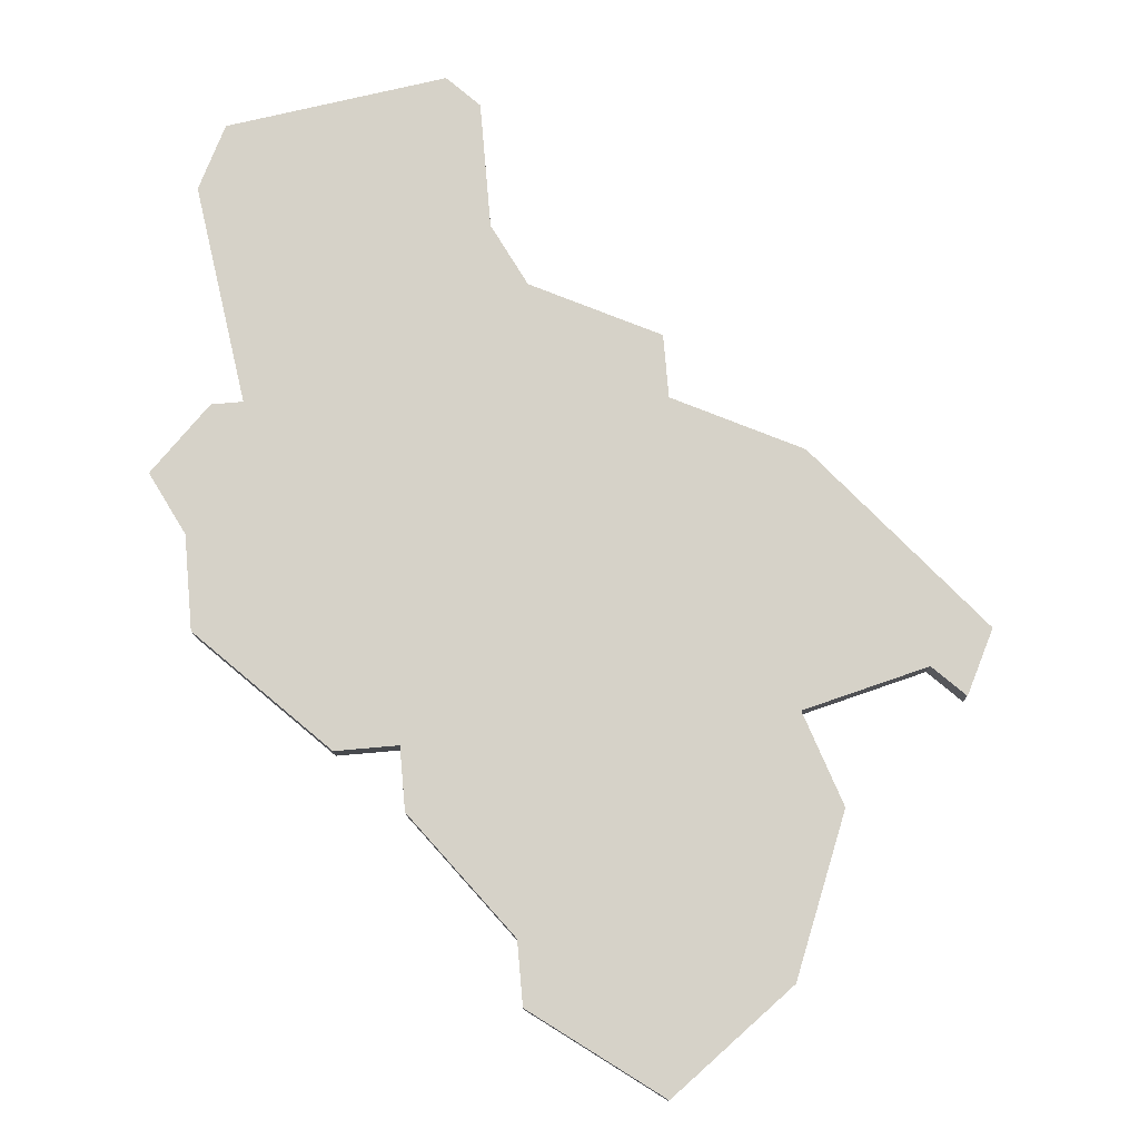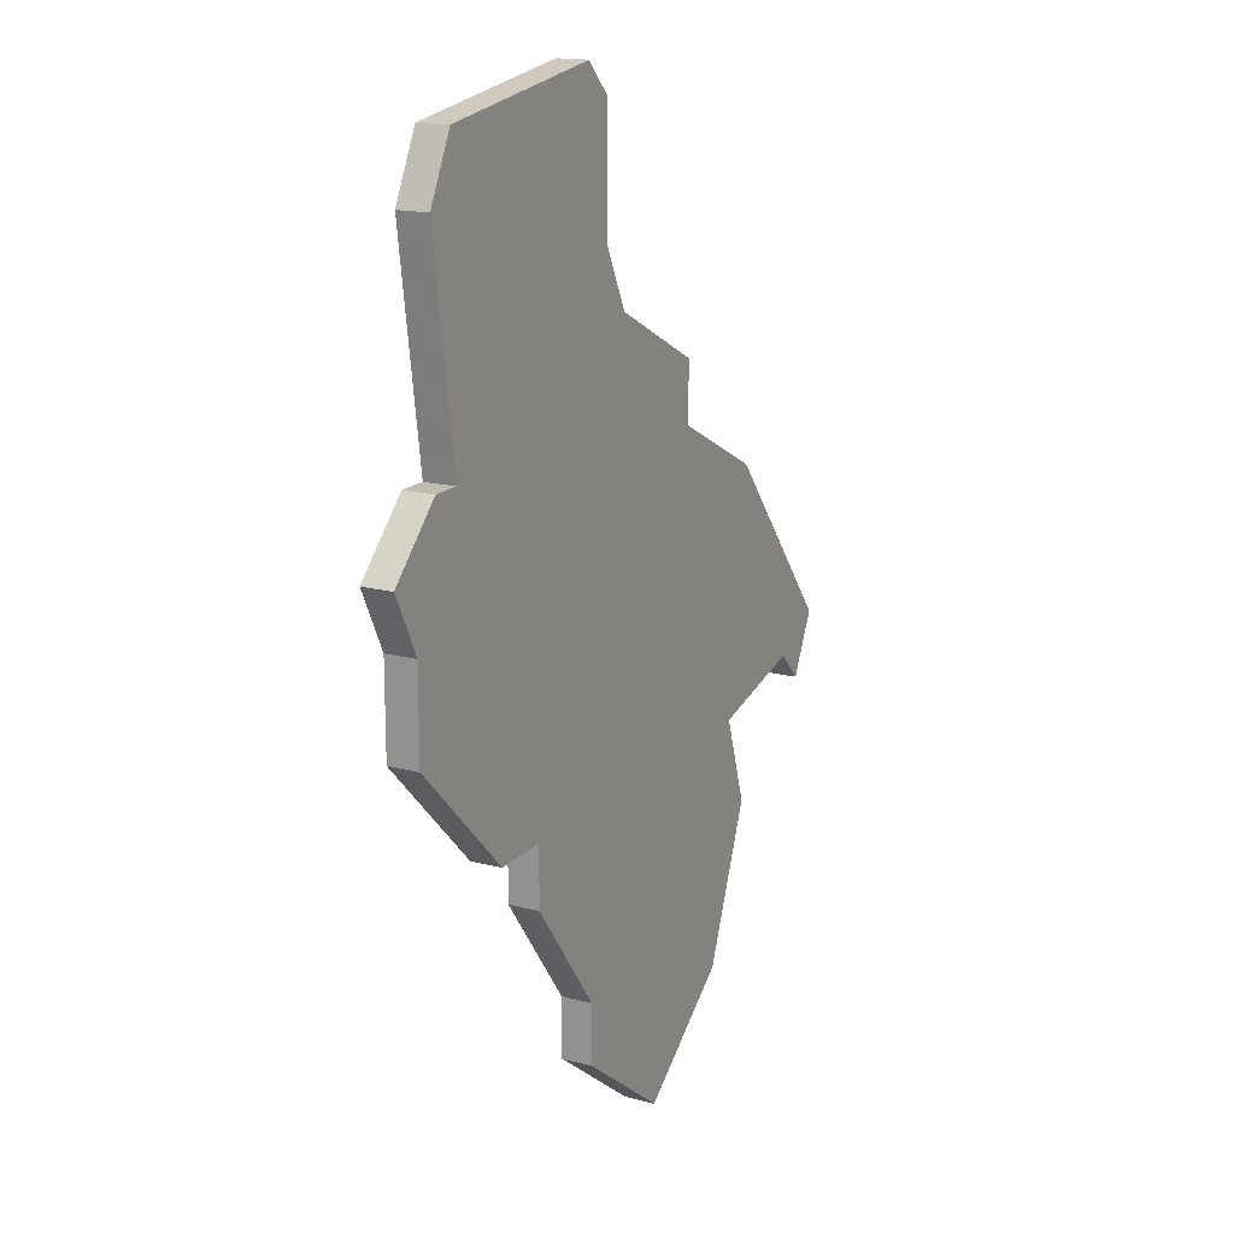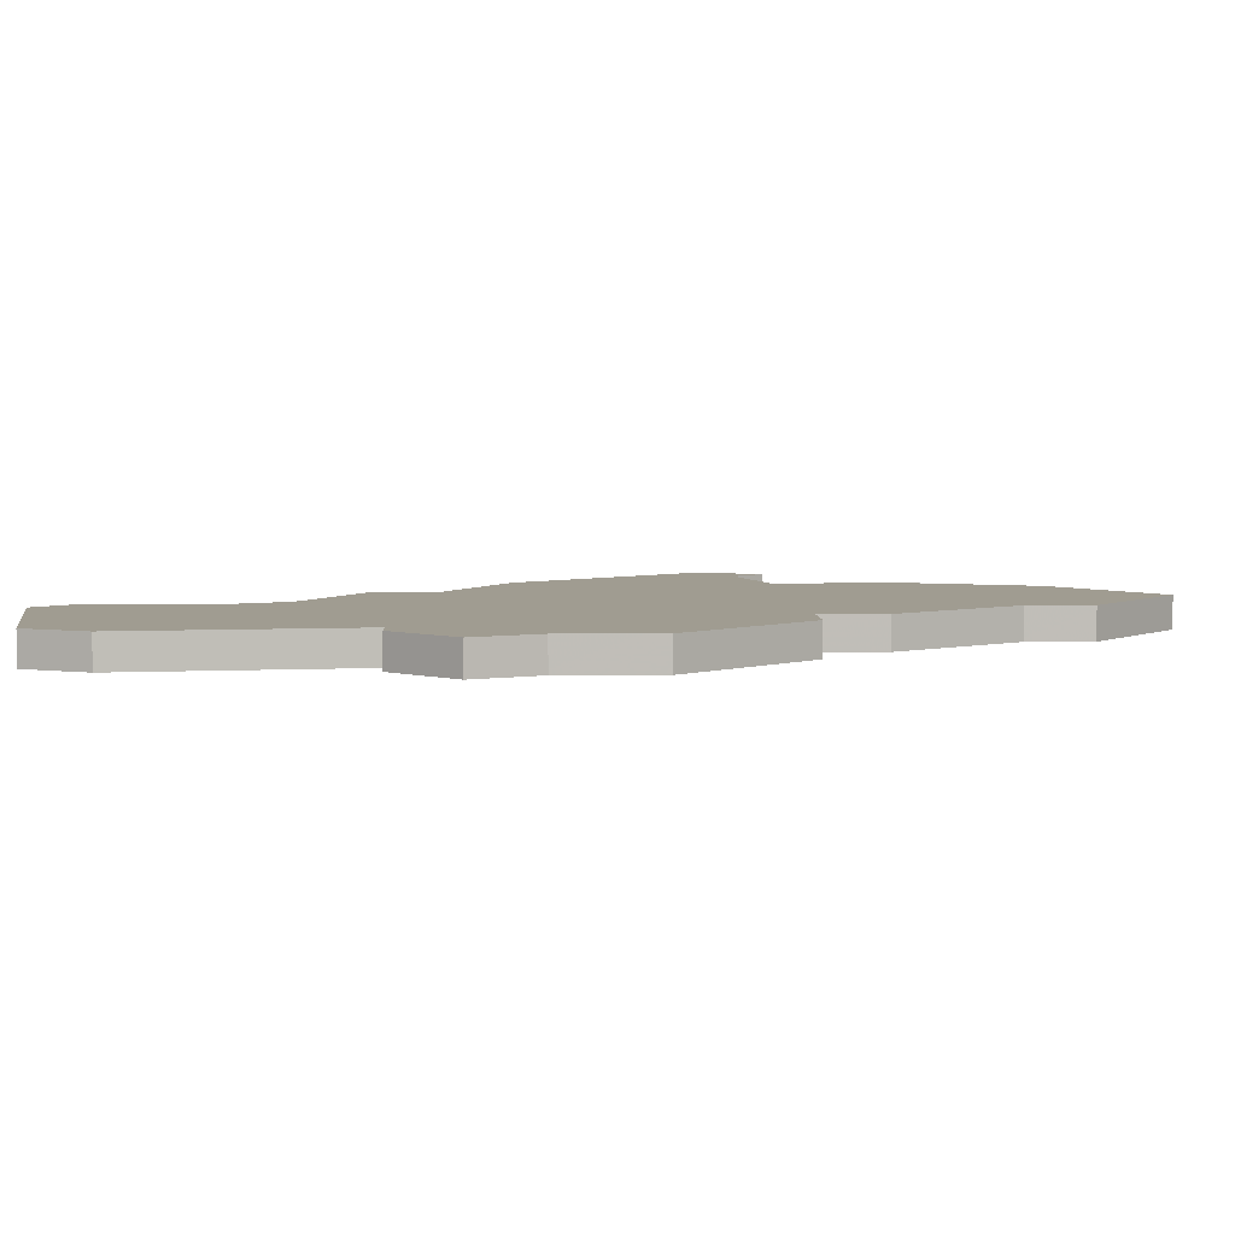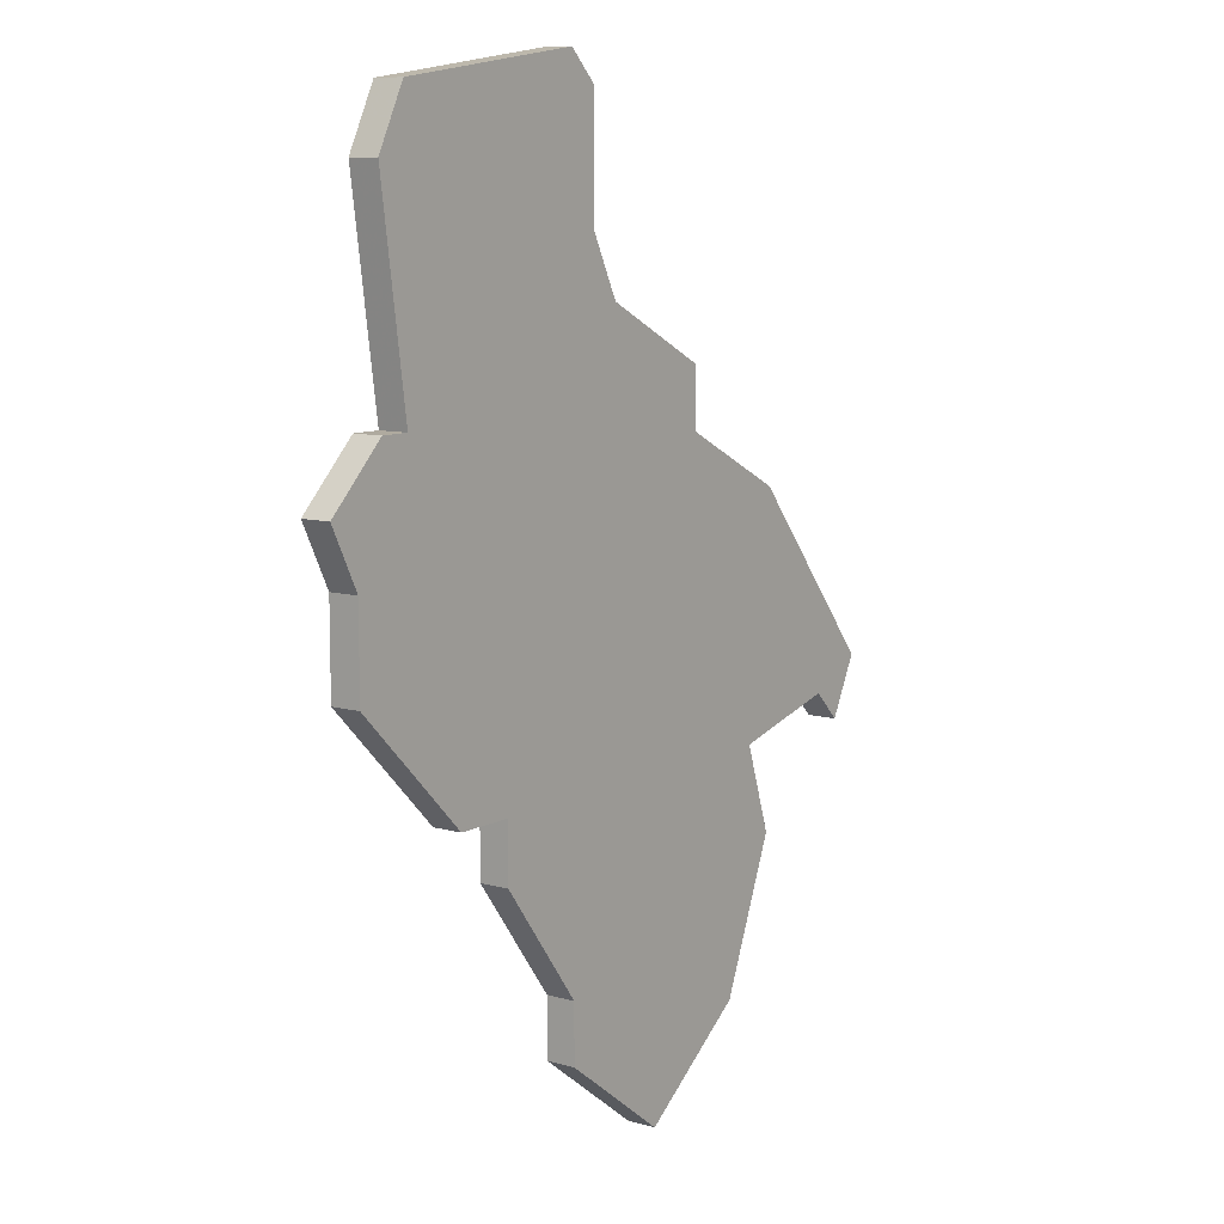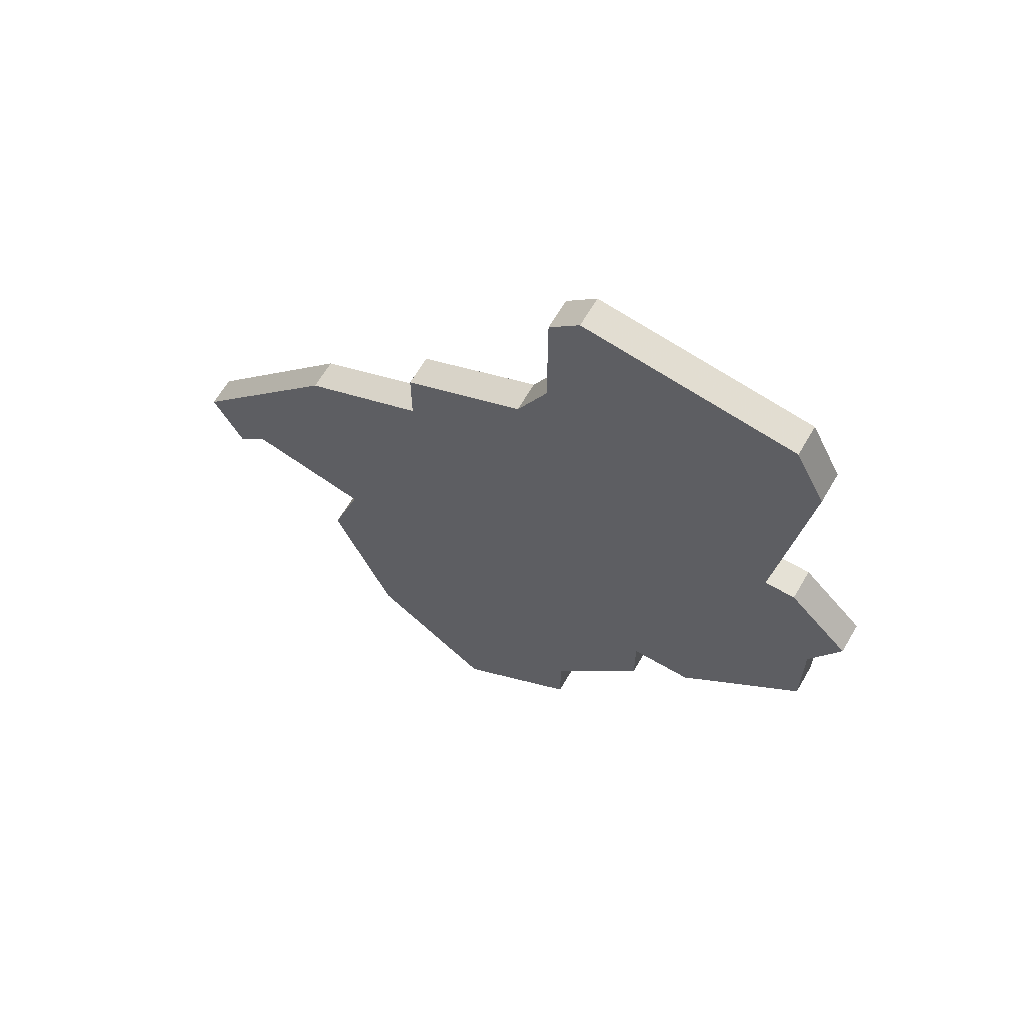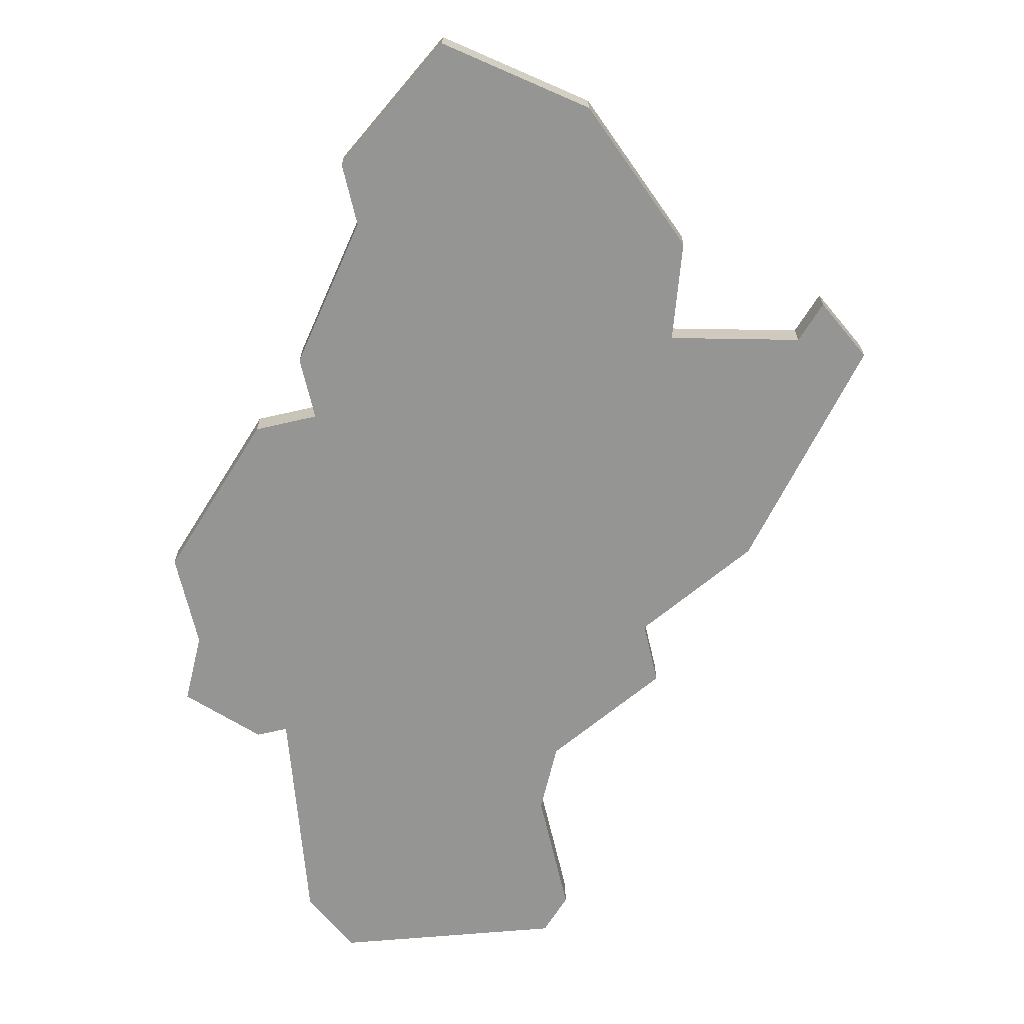
<metadata>
{"format":"obj","ext":"obj","renderer":"f3d","projection":"perspective","resolution":1024,"background":"white","views":[{"elev":77.8,"azim":-5.0,"up":"+Z"},{"elev":16.6,"azim":-61.9,"up":"+Y"},{"elev":4.4,"azim":-91.7,"up":"+Z"},{"elev":9.4,"azim":-53.4,"up":"+Y"},{"elev":65.0,"azim":-149.6,"up":"+Y"},{"elev":-67.4,"azim":13.1,"up":"+Z"}]}
</metadata>
<code>
v 3218 -569 0
v 3211 -570 0
v 3210 -572 0
v 3211 -579 0
v 3210 -579 0
v 3208 -581 0
v 3209 -583 0
v 3209 -586 0
v 3213 -590 0
v 3215 -590 0
v 3215 -592 0
v 3218 -596 0
v 3218 -598 0
v 3222 -601 0
v 3226 -598 0
v 3228 -593 0
v 3227 -590 0
v 3231 -589 0
v 3232 -590 0
v 3233 -588 0
v 3228 -582 0
v 3224 -580 0
v 3224 -578 0
v 3220 -576 0
v 3219 -574 0
v 3219 -570 0
v 3218 -569 1
v 3211 -570 1
v 3210 -572 1
v 3211 -579 1
v 3210 -579 1
v 3208 -581 1
v 3209 -583 1
v 3209 -586 1
v 3213 -590 1
v 3215 -590 1
v 3215 -592 1
v 3218 -596 1
v 3218 -598 1
v 3222 -601 1
v 3226 -598 1
v 3228 -593 1
v 3227 -590 1
v 3231 -589 1
v 3232 -590 1
v 3233 -588 1
v 3228 -582 1
v 3224 -580 1
v 3224 -578 1
v 3220 -576 1
v 3219 -574 1
v 3219 -570 1
f 2 1 26
f 4 3 2
f 6 5 4
f 9 8 7
f 12 11 10
f 14 13 12
f 16 15 14
f 20 19 18
f 22 21 20
f 24 23 22
f 2 26 25
f 7 6 4
f 10 9 7
f 14 12 10
f 17 16 14
f 20 18 17
f 2 25 24
f 10 7 4
f 17 14 10
f 22 20 17
f 2 24 22
f 10 4 2
f 22 17 10
f 10 2 22
f 52 27 28
f 28 29 30
f 30 31 32
f 33 34 35
f 36 37 38
f 38 39 40
f 40 41 42
f 44 45 46
f 46 47 48
f 48 49 50
f 51 52 28
f 30 32 33
f 33 35 36
f 36 38 40
f 40 42 43
f 43 44 46
f 50 51 28
f 30 33 36
f 36 40 43
f 43 46 48
f 48 50 28
f 28 30 36
f 36 43 48
f 48 28 36
f 28 27 2
f 2 27 1
f 29 28 3
f 3 28 2
f 30 29 4
f 4 29 3
f 31 30 5
f 5 30 4
f 32 31 6
f 6 31 5
f 33 32 7
f 7 32 6
f 34 33 8
f 8 33 7
f 35 34 9
f 9 34 8
f 36 35 10
f 10 35 9
f 37 36 11
f 11 36 10
f 38 37 12
f 12 37 11
f 39 38 13
f 13 38 12
f 40 39 14
f 14 39 13
f 41 40 15
f 15 40 14
f 42 41 16
f 16 41 15
f 43 42 17
f 17 42 16
f 44 43 18
f 18 43 17
f 45 44 19
f 19 44 18
f 46 45 20
f 20 45 19
f 47 46 21
f 21 46 20
f 48 47 22
f 22 47 21
f 49 48 23
f 23 48 22
f 50 49 24
f 24 49 23
f 51 50 25
f 25 50 24
f 27 52 1
f 1 52 26
f 52 51 26
f 26 51 25

</code>
